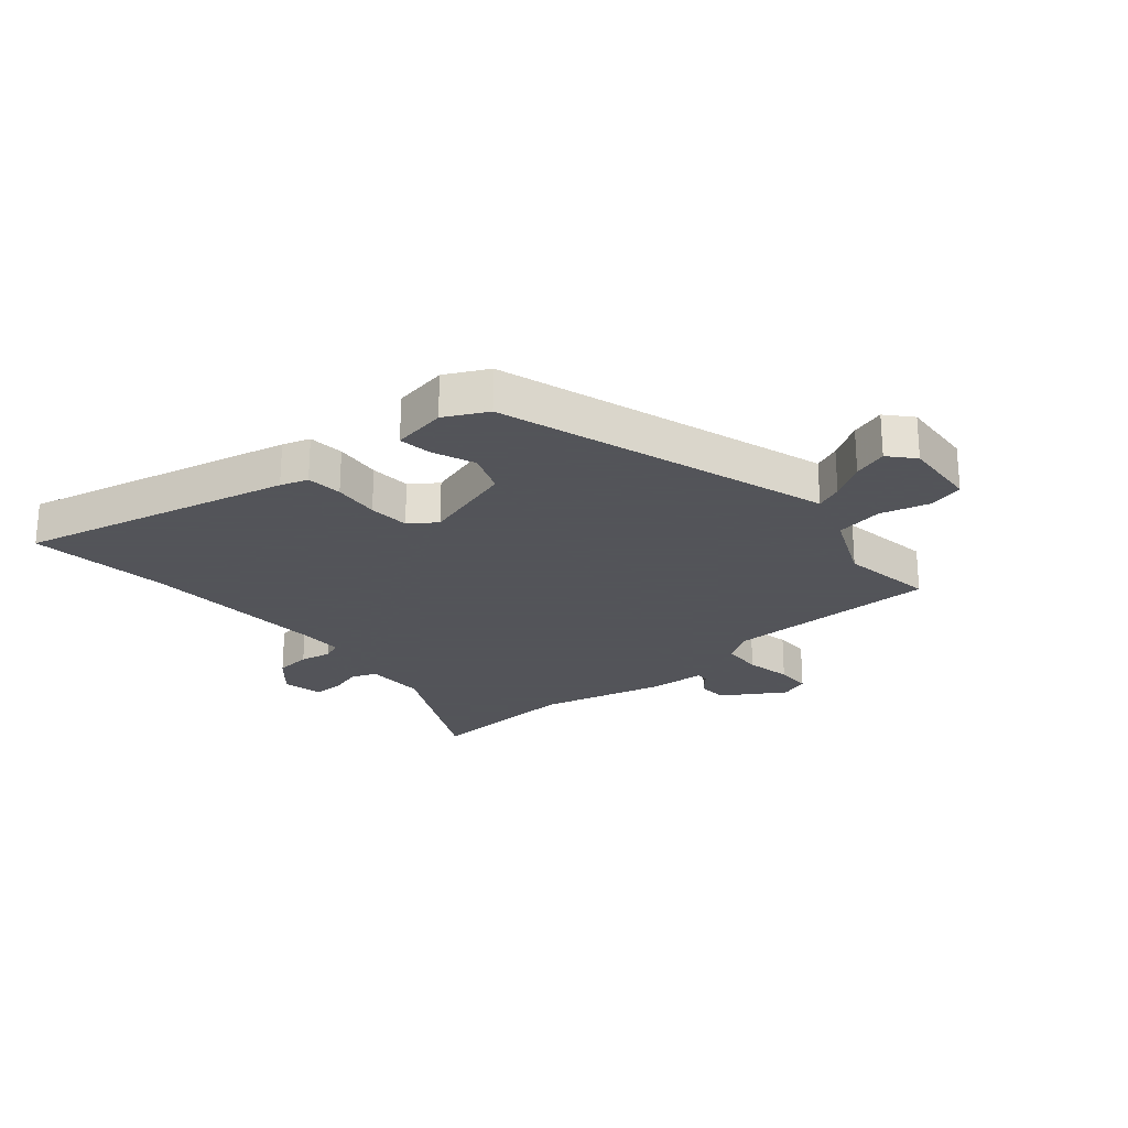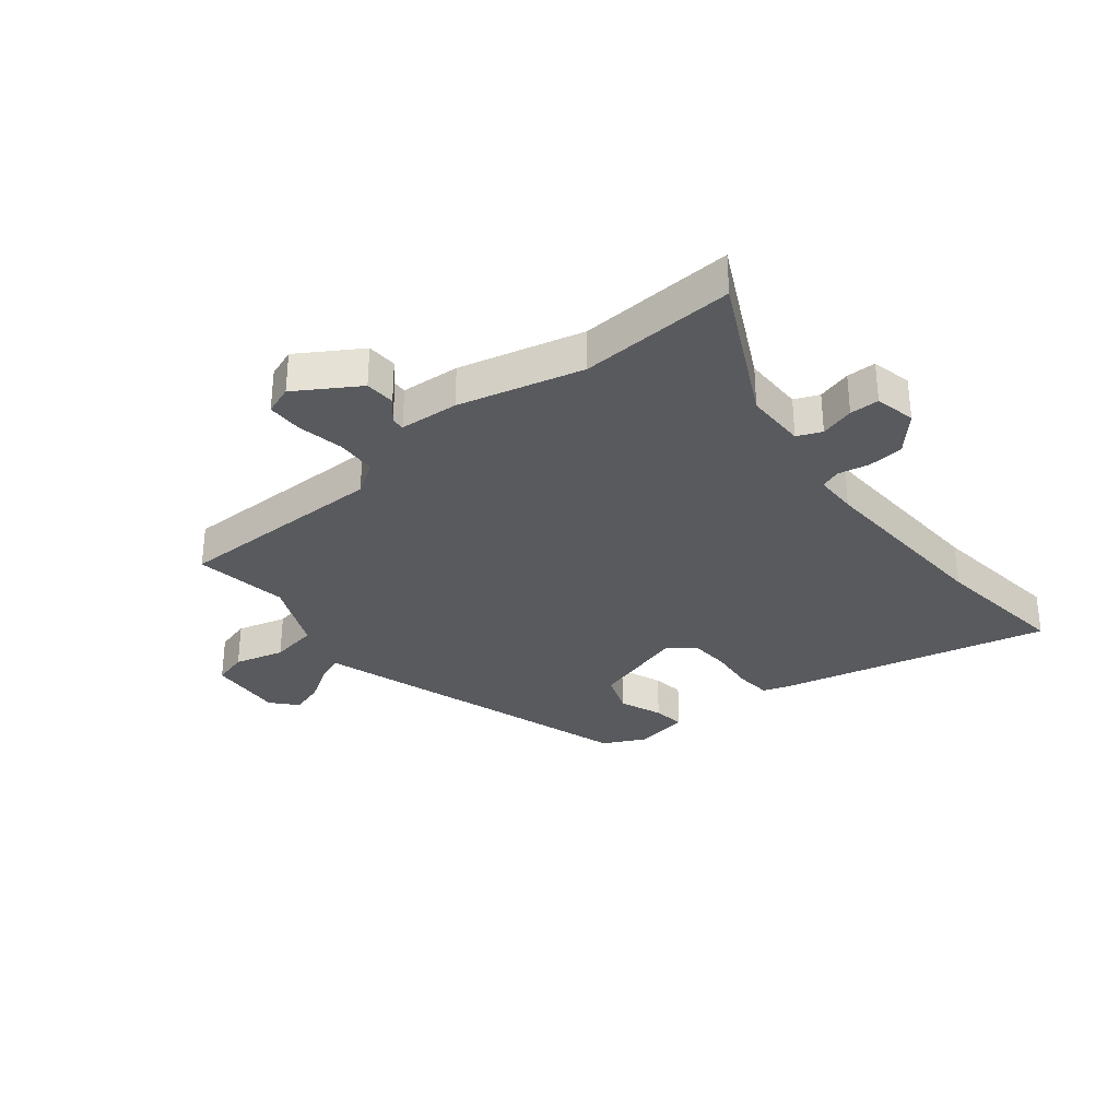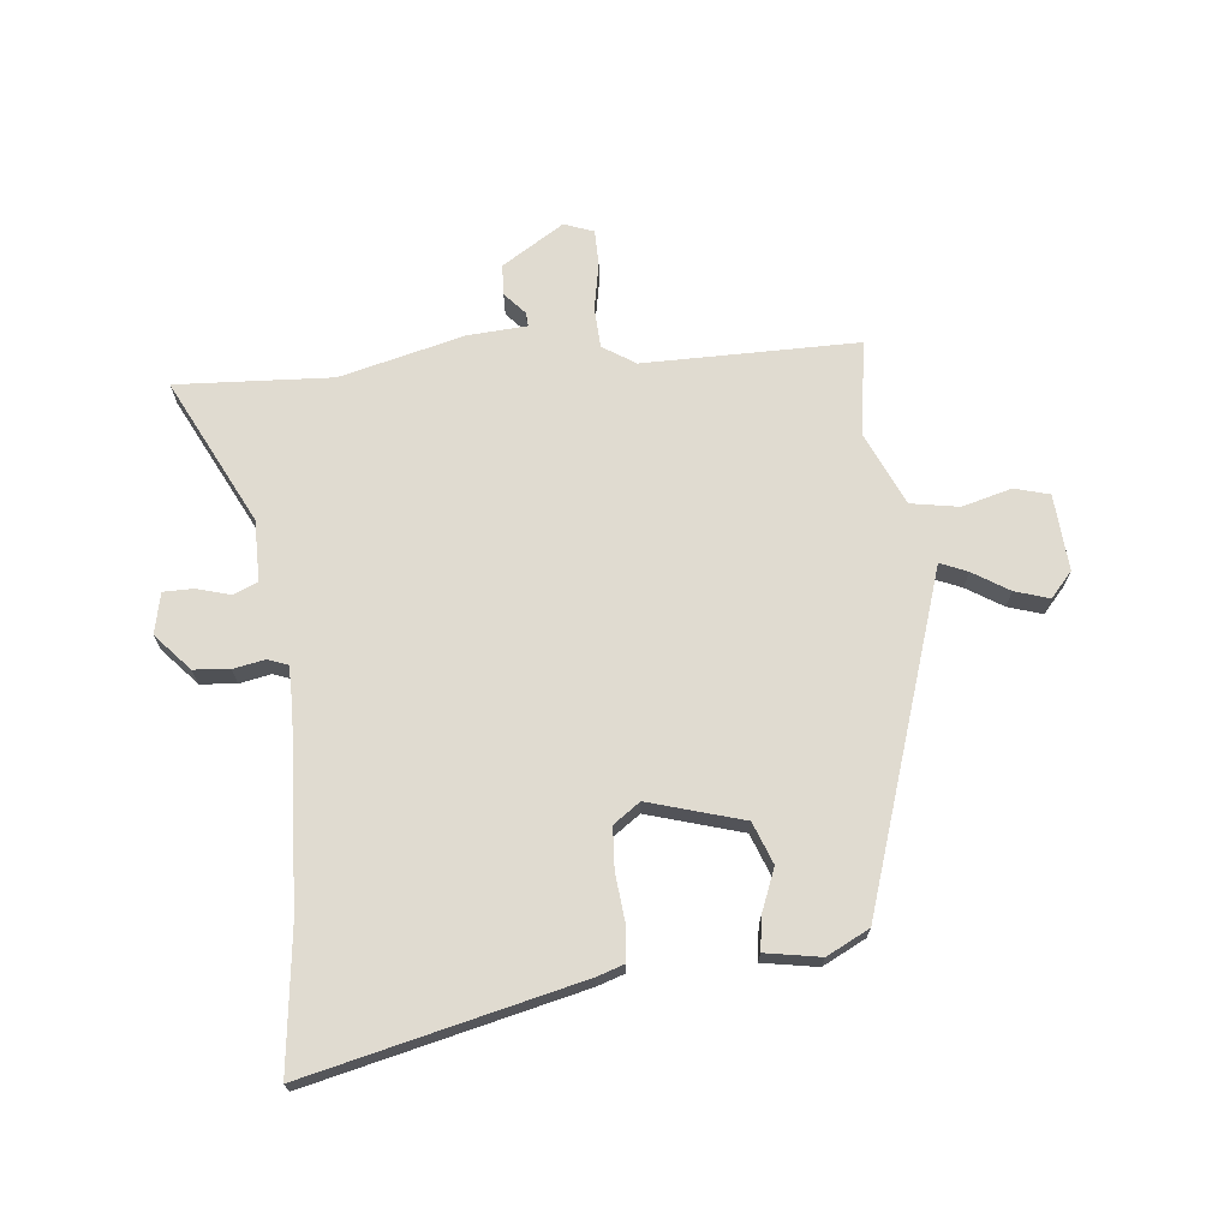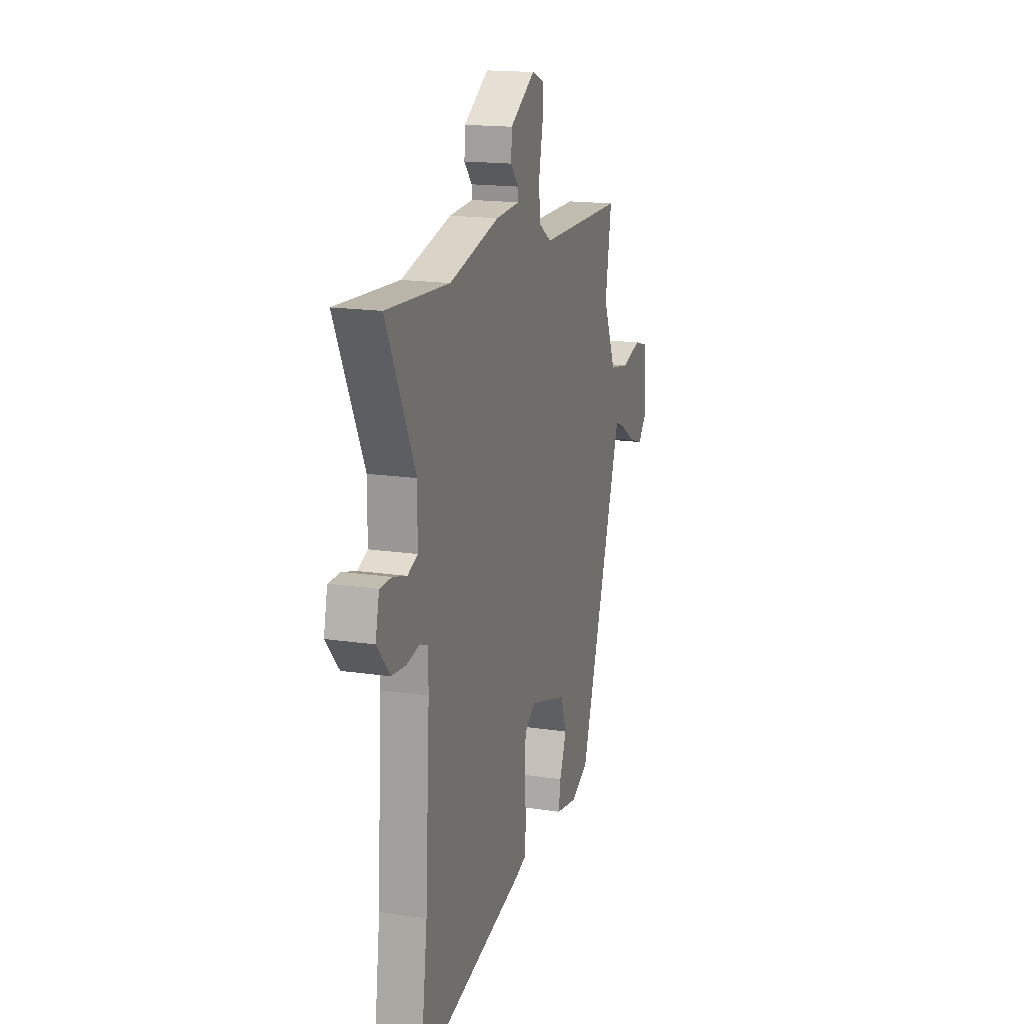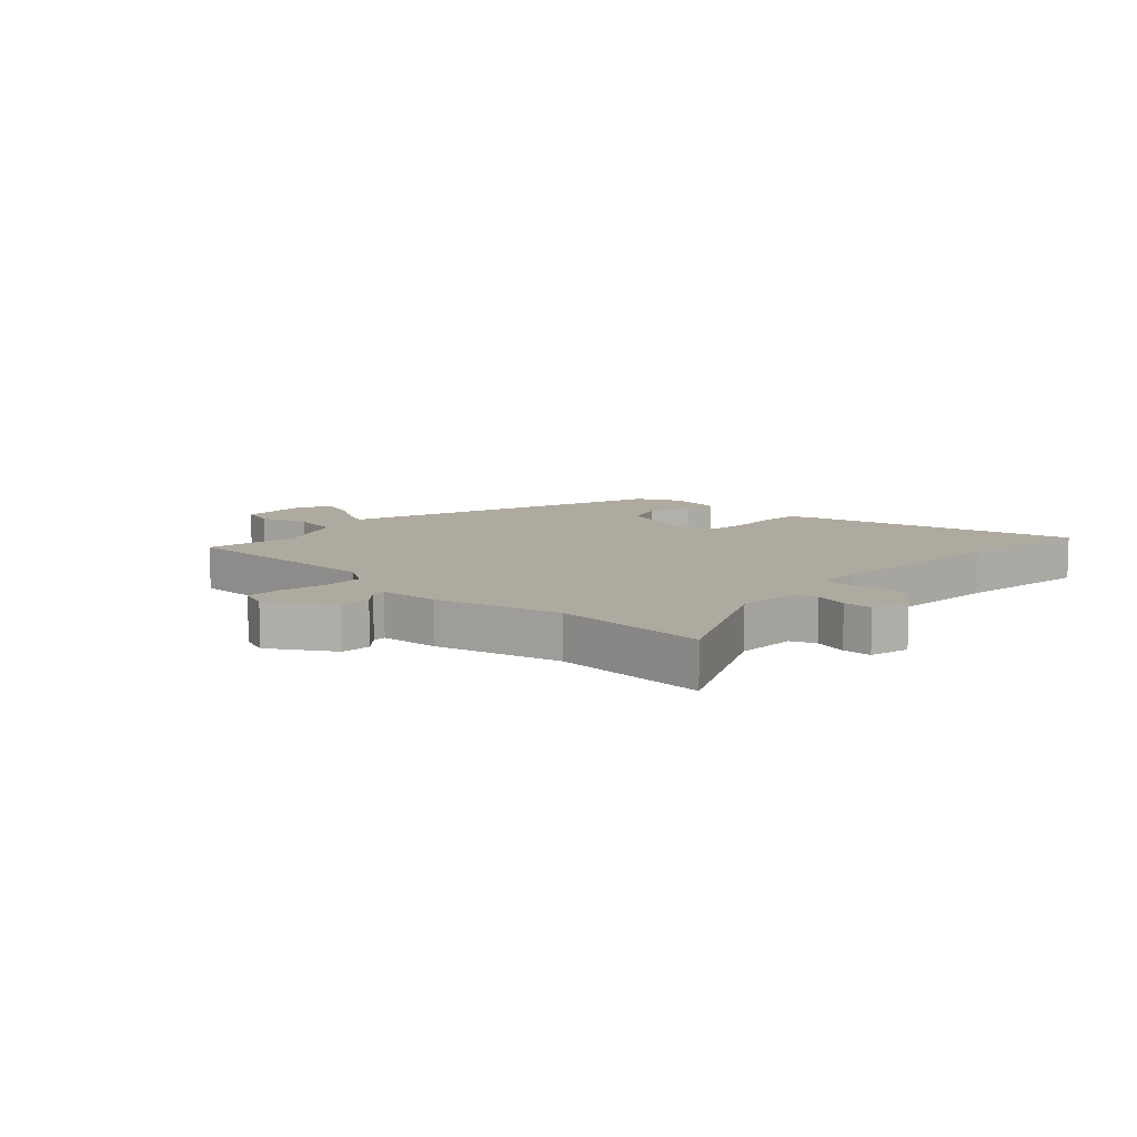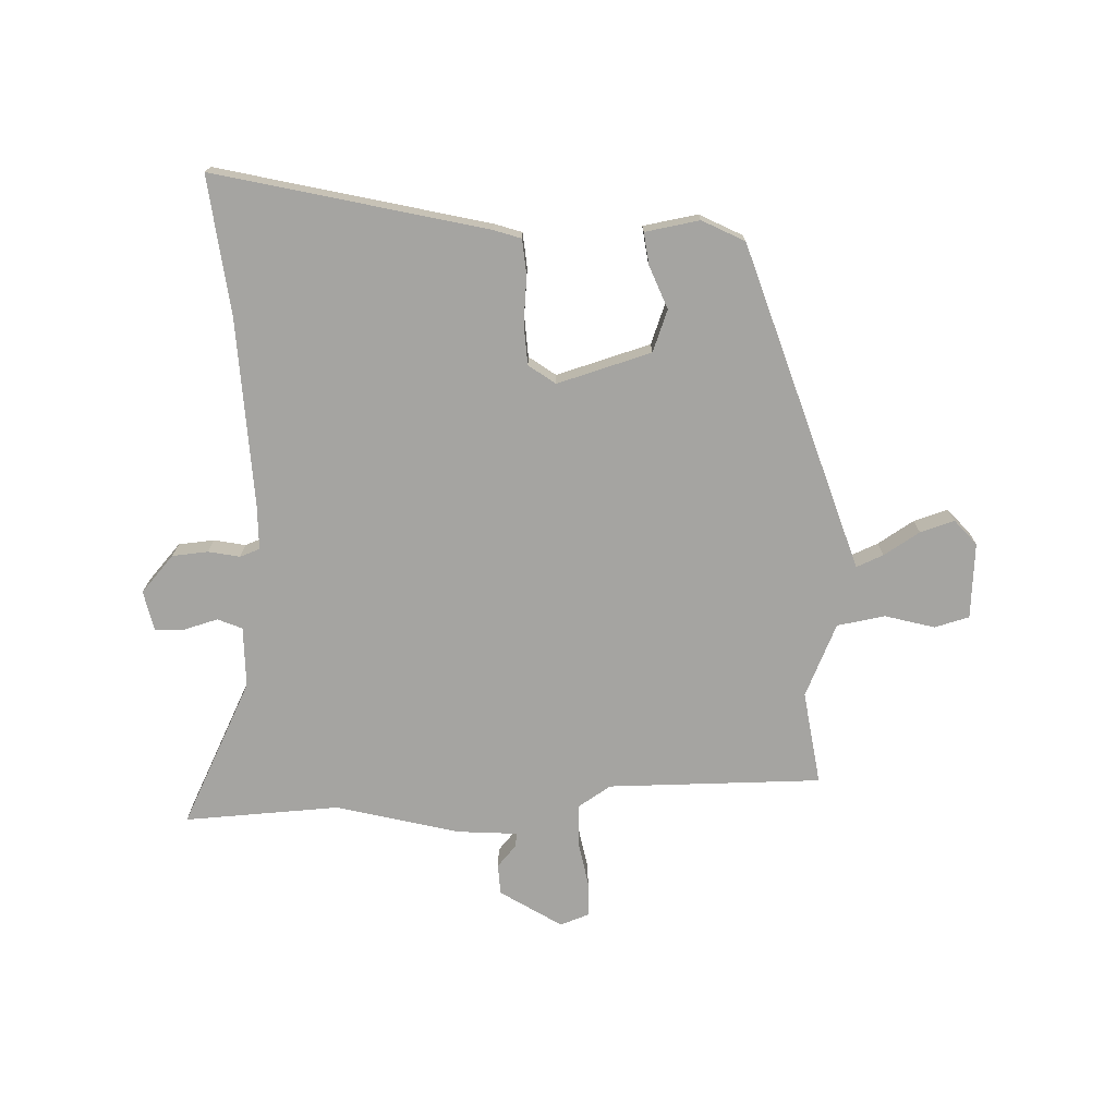
<metadata>
{"format":"obj","ext":"obj","renderer":"f3d","projection":"perspective","resolution":1024,"background":"white","views":[{"elev":-23.9,"azim":-140.2,"up":"+Y"},{"elev":-31.7,"azim":38.3,"up":"+Y"},{"elev":69.9,"azim":173.6,"up":"+Y"},{"elev":16.9,"azim":106.9,"up":"+Z"},{"elev":9.5,"azim":43.0,"up":"+Y"},{"elev":-73.3,"azim":-178.7,"up":"+Y"}]}
</metadata>
<code>
v -0.486 0.07 0.459
v -0.121 0.07 0.462
v -0.066 0.07 0.498
v -0.063 0.07 0.567
v -0.079 0.07 0.646
v -0.079 0.07 0.707
v -0.029 0.07 0.726
v 0.077 0.07 0.661
v 0.08 0.07 0.609
v 0.047 0.07 0.571
v 0.046 0.07 0.548
v 0.147 0.07 0.542
v 0.359 0.07 0.491
v 0.624 0.07 0.508
v 0.503 0.07 0.26
v 0.504 0.07 0.156
v 0.546 0.07 0.139
v 0.604 0.07 0.156
v 0.654 0.07 0.156
v 0.67 0.07 0.087
v 0.615 0.07 0.024
v 0.554 0.07 0.018
v 0.5 0.07 0.028
v 0.466 0.07 0.015
v 0.466 0.07 -0.058
v 0.485 0.07 -0.382
v 0.516 0.07 -0.62
v 0.054 0.07 -0.516
v 0.007 0.07 -0.501
v 0.001 0.07 -0.44
v 0.008 0.07 -0.361
v 0.003 0.07 -0.291
v -0.043 0.07 -0.259
v -0.203 0.07 -0.308
v -0.229 0.07 -0.379
v -0.199 0.07 -0.452
v -0.191 0.07 -0.507
v -0.284 0.07 -0.524
v -0.357 0.07 -0.488
v -0.532 0.07 0.031
v -0.545 0.07 0.07
v -0.591 0.07 0.05
v -0.652 0.07 0.011
v -0.71 0.07 -0.008
v -0.748 0.07 0.034
v -0.74 0.07 0.164
v -0.681 0.07 0.181
v -0.596 0.07 0.159
v -0.514 0.07 0.174
v -0.46 0.07 0.299
v -0.486 0 0.459
v -0.121 0 0.462
v -0.066 0 0.498
v -0.063 0 0.567
v -0.079 0 0.646
v -0.079 0 0.707
v -0.029 0 0.726
v 0.077 0 0.661
v 0.08 0 0.609
v 0.047 0 0.571
v 0.046 0 0.548
v 0.147 0 0.542
v 0.359 0 0.491
v 0.624 0 0.508
v 0.503 0 0.26
v 0.504 0 0.156
v 0.546 0 0.139
v 0.604 0 0.156
v 0.654 0 0.156
v 0.67 0 0.087
v 0.615 0 0.024
v 0.554 0 0.018
v 0.5 0 0.028
v 0.466 0 0.015
v 0.466 0 -0.058
v 0.485 0 -0.382
v 0.516 0 -0.62
v 0.054 0 -0.516
v 0.007 0 -0.501
v 0.001 0 -0.44
v 0.008 0 -0.361
v 0.003 0 -0.291
v -0.043 0 -0.259
v -0.203 0 -0.308
v -0.229 0 -0.379
v -0.199 0 -0.452
v -0.191 0 -0.507
v -0.284 0 -0.524
v -0.357 0 -0.488
v -0.532 0 0.031
v -0.545 0 0.07
v -0.591 0 0.05
v -0.652 0 0.011
v -0.71 0 -0.008
v -0.748 0 0.034
v -0.74 0 0.164
v -0.681 0 0.181
v -0.596 0 0.159
v -0.514 0 0.174
v -0.46 0 0.299
f 45 46 47 48
f 45 48 49
f 42 43 44 45
f 41 42 45 49
f 40 41 49 50
f 38 39 40 50
f 35 36 37 38
f 34 35 38 50
f 28 29 30 31
f 26 27 28 31
f 25 26 31 32
f 24 25 32 33
f 20 21 22 23
f 18 19 20 23
f 17 18 23 24
f 16 17 24 33
f 13 14 15
f 11 12 13 15
f 11 15 16 33
f 7 8 9 10
f 4 5 6 7
f 3 4 7 10
f 2 3 10 11
f 50 1 2
f 34 50 2
f 2 11 33 34
f 98 97 96 95
f 99 98 95
f 95 94 93 92
f 99 95 92 91
f 100 99 91 90
f 100 90 89 88
f 88 87 86 85
f 100 88 85 84
f 81 80 79 78
f 81 78 77 76
f 82 81 76 75
f 83 82 75 74
f 73 72 71 70
f 73 70 69 68
f 74 73 68 67
f 83 74 67 66
f 65 64 63
f 65 63 62 61
f 83 66 65 61
f 60 59 58 57
f 57 56 55 54
f 60 57 54 53
f 61 60 53 52
f 52 51 100
f 52 100 84
f 84 83 61 52
f 1 51 52 2
f 2 52 53 3
f 3 53 54 4
f 4 54 55 5
f 5 55 56 6
f 6 56 57 7
f 7 57 58 8
f 8 58 59 9
f 9 59 60 10
f 10 60 61 11
f 11 61 62 12
f 12 62 63 13
f 13 63 64 14
f 14 64 65 15
f 15 65 66 16
f 16 66 67 17
f 17 67 68 18
f 18 68 69 19
f 19 69 70 20
f 20 70 71 21
f 21 71 72 22
f 22 72 73 23
f 23 73 74 24
f 24 74 75 25
f 25 75 76 26
f 26 76 77 27
f 27 77 78 28
f 28 78 79 29
f 29 79 80 30
f 30 80 81 31
f 31 81 82 32
f 32 82 83 33
f 33 83 84 34
f 34 84 85 35
f 35 85 86 36
f 36 86 87 37
f 37 87 88 38
f 38 88 89 39
f 39 89 90 40
f 40 90 91 41
f 41 91 92 42
f 42 92 93 43
f 43 93 94 44
f 44 94 95 45
f 45 95 96 46
f 46 96 97 47
f 47 97 98 48
f 48 98 99 49
f 49 99 100 50
f 50 100 51 1

</code>
